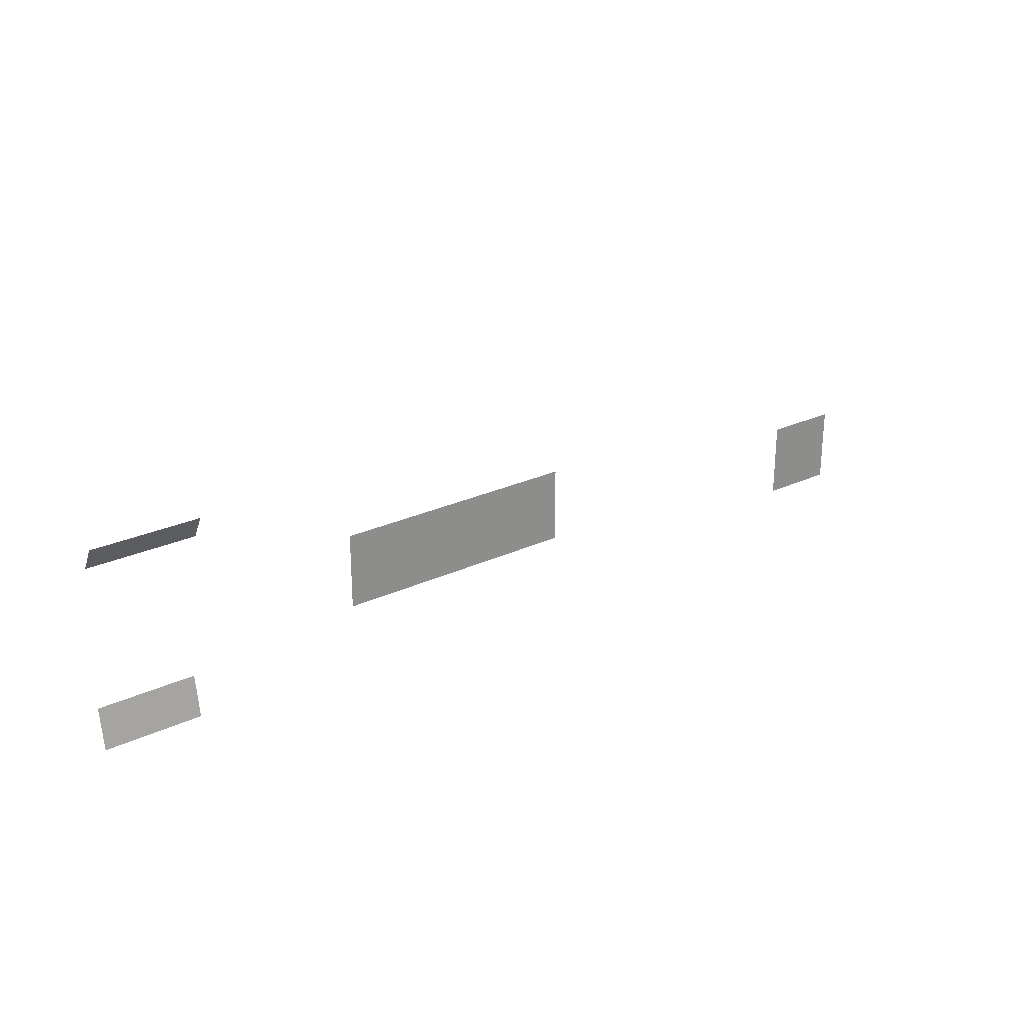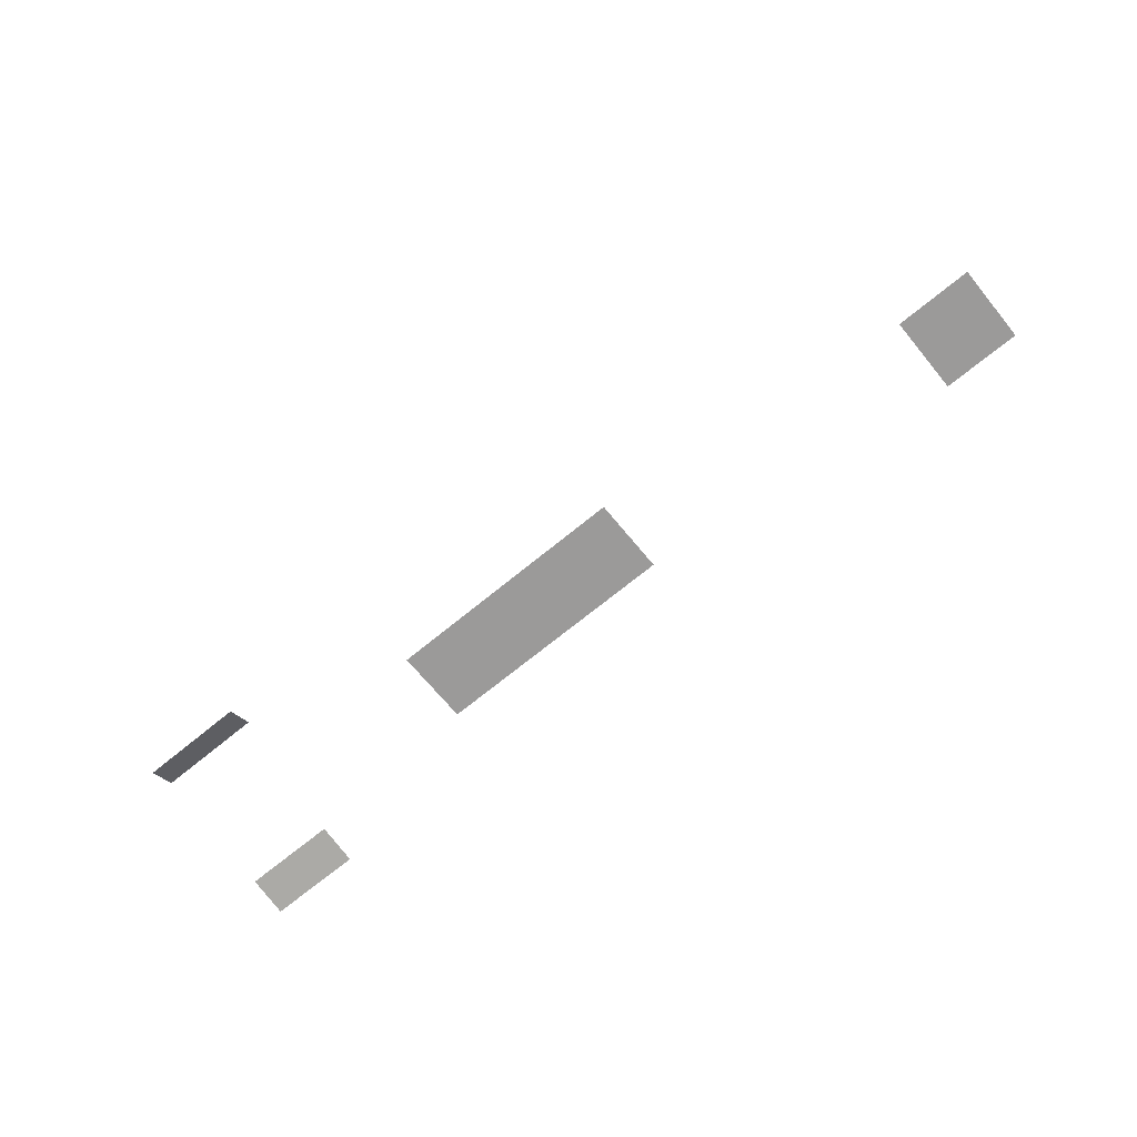
<metadata>
{"format":"obj","ext":"obj","renderer":"f3d","projection":"perspective","resolution":1024,"background":"white","views":[{"elev":25.6,"azim":143.1,"up":"+Y"},{"elev":-69.5,"azim":-140.5,"up":"+Z"}]}
</metadata>
<code>
v -4.714 14.23 19.02
v -4.714 11.35 19.02
v 4.714 11.35 19.02
v 4.714 14.23 19.02
v -19.78 12.86 19.11
v -16.88 12.86 19.11
v -19.78 9.964 19.11
v -16.88 9.964 19.11
v 11.55 9.609 18.19
v 15.14 9.609 18.19
v 11.55 11.12 18.45
v 15.14 11.12 18.45
v 10.89 16.14 18.81
v 14.88 16.14 18.81
v 14.88 17.02 18.32
v 10.89 17.02 18.32
f 2 3 4 1
f 7 8 6 5
f 9 10 12 11
f 13 14 15 16

</code>
